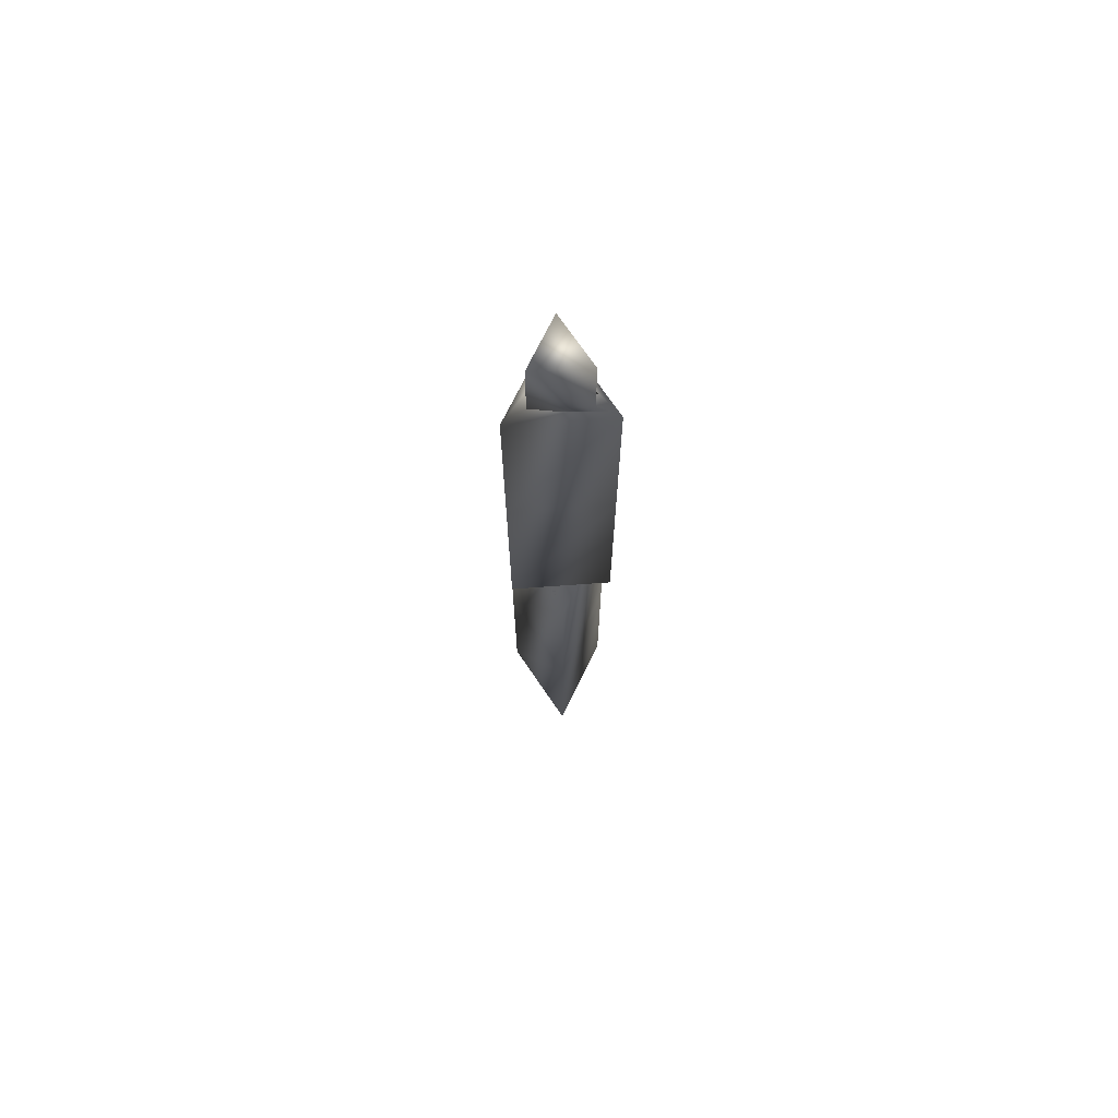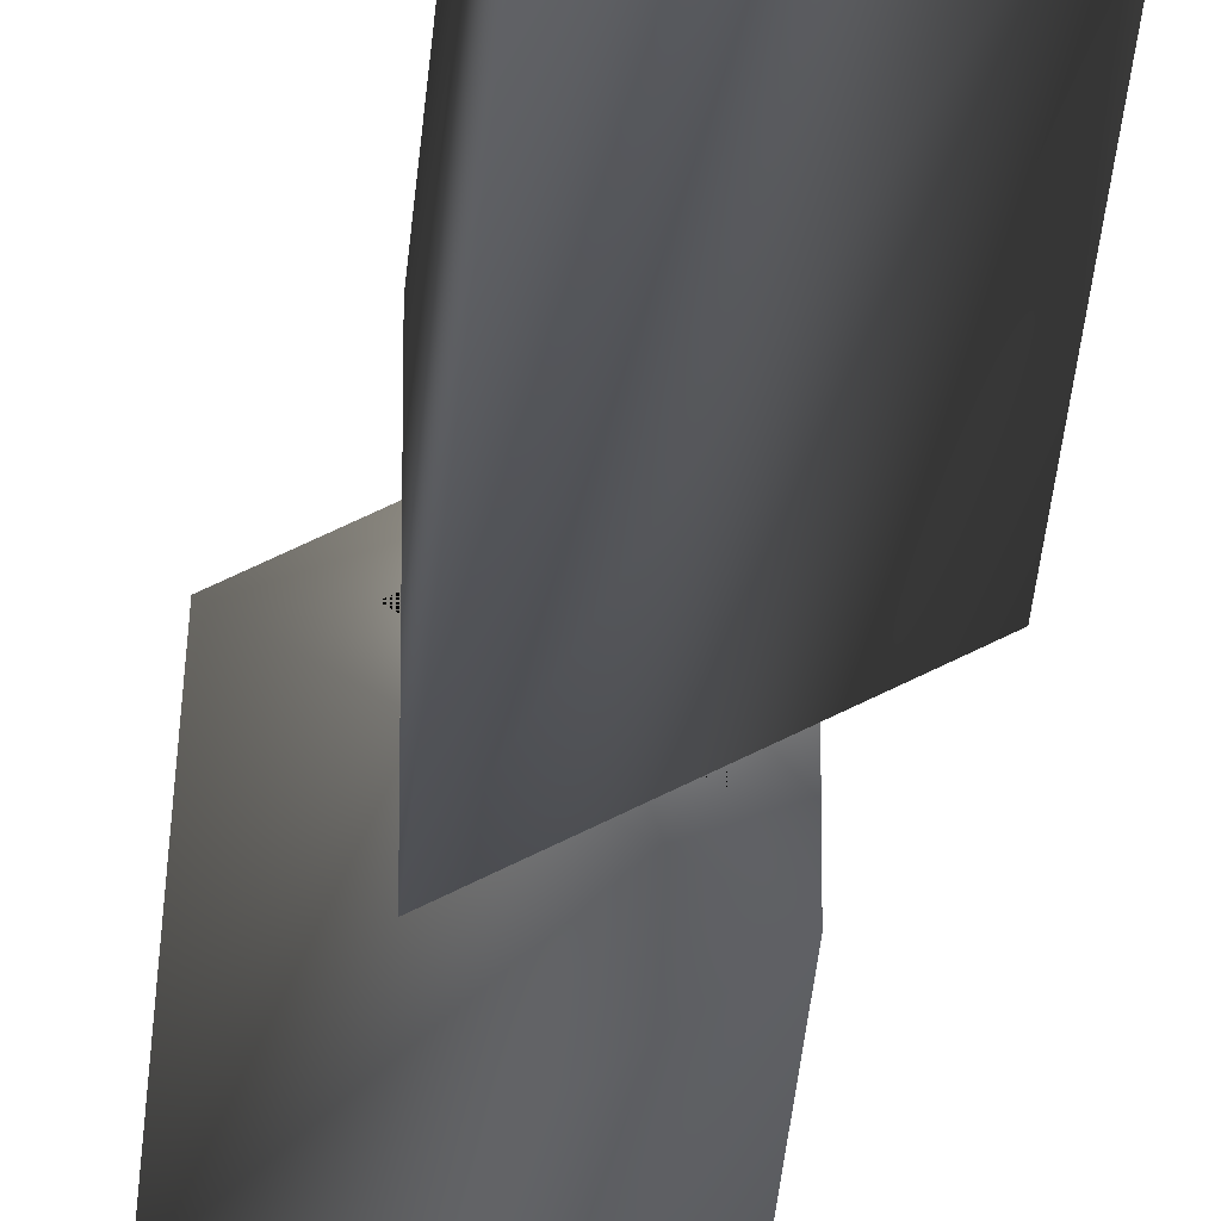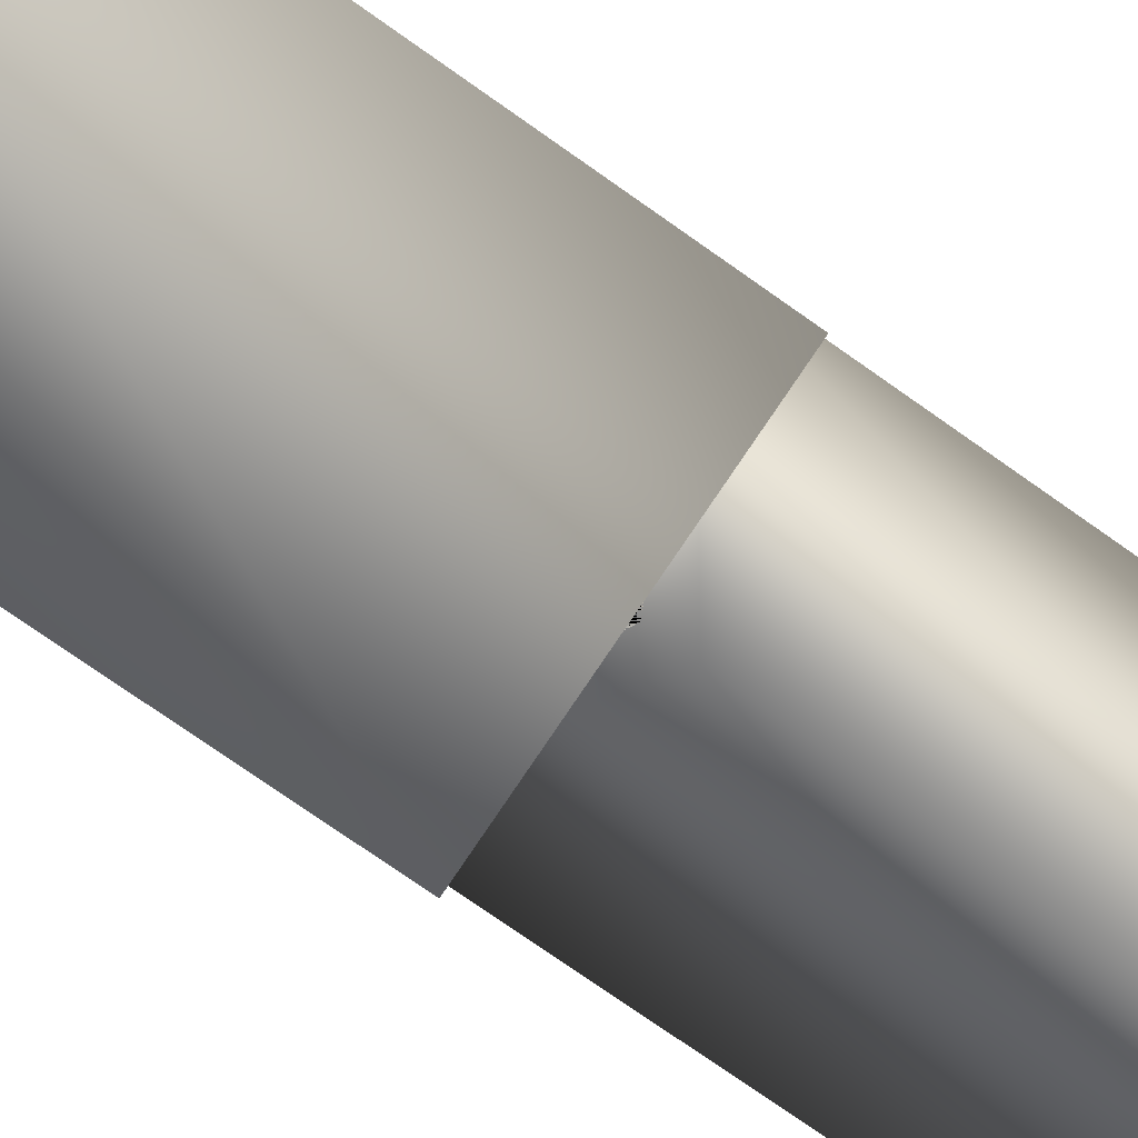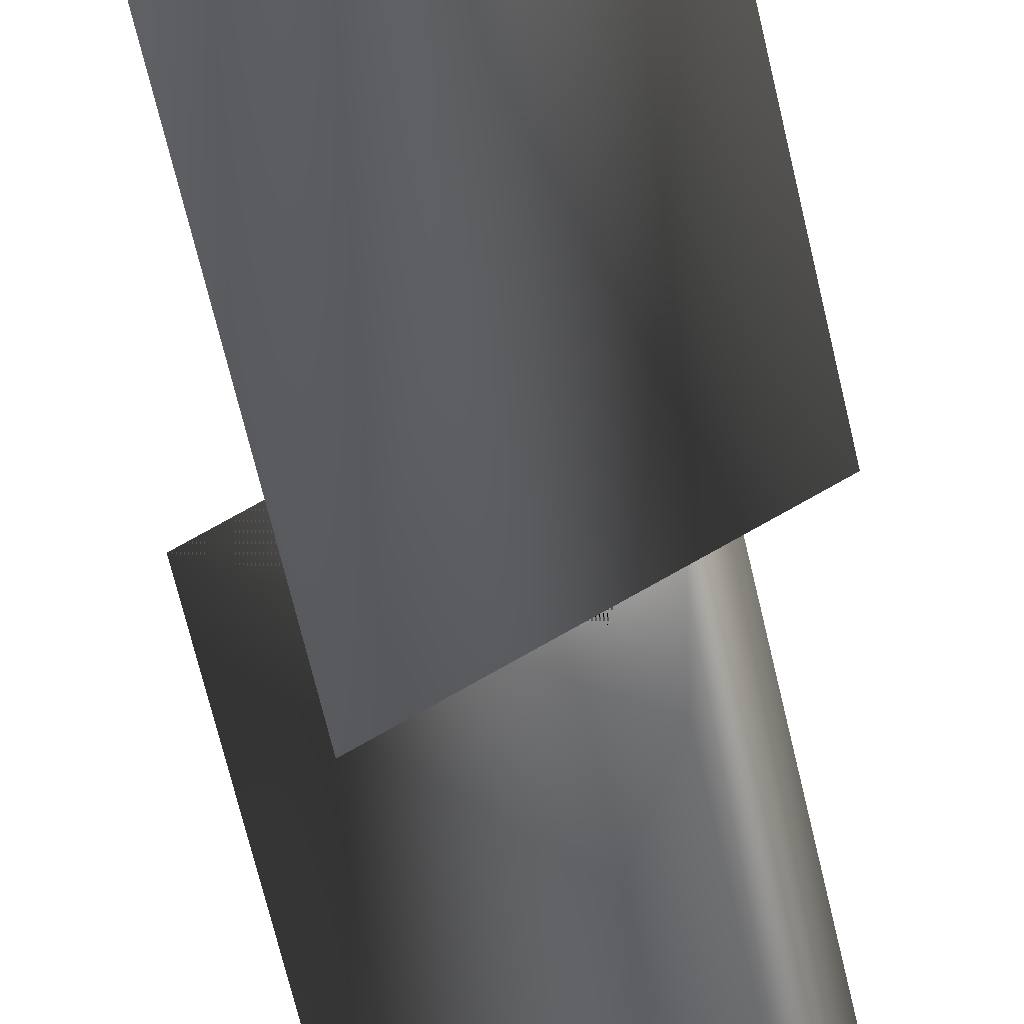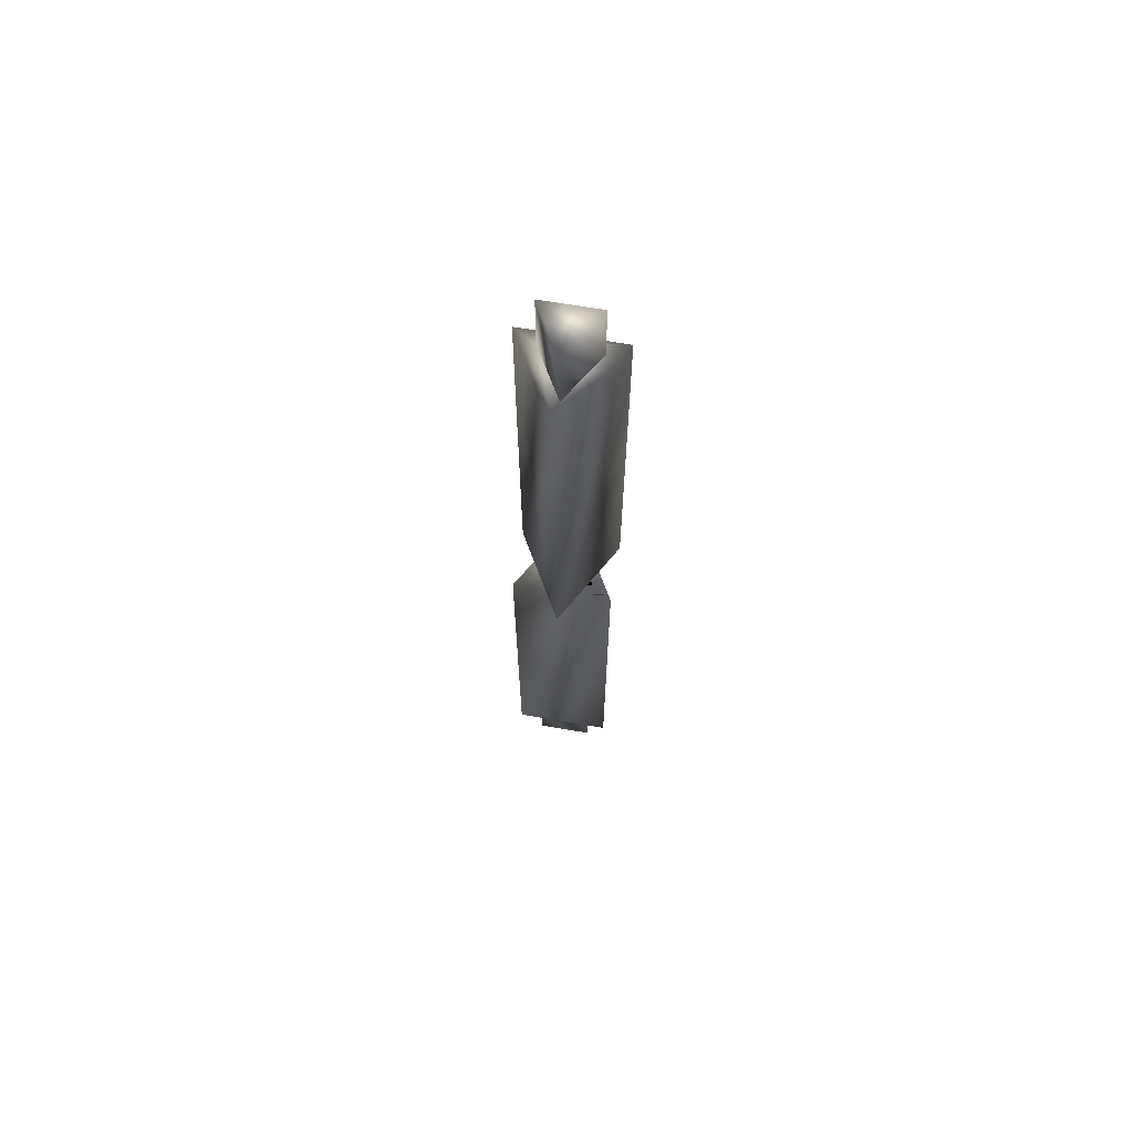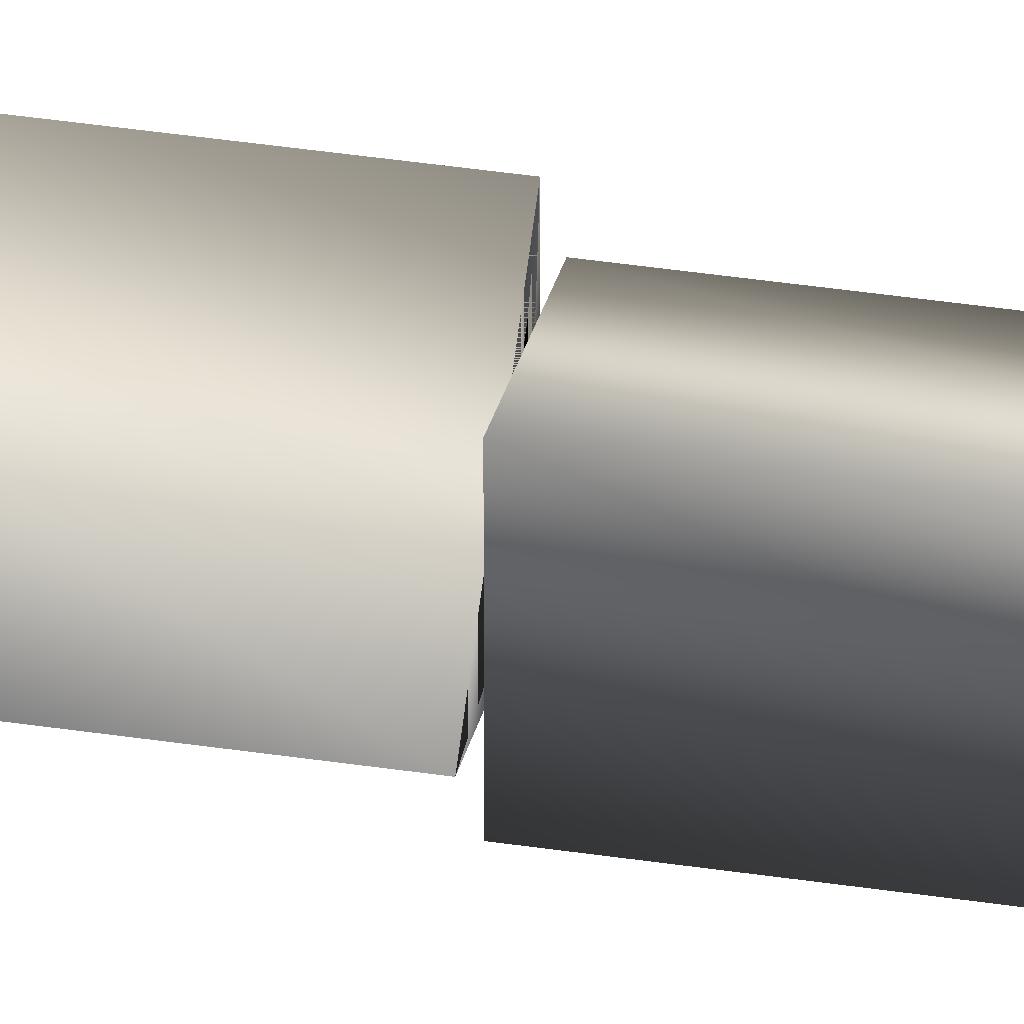
<metadata>
{"format":"obj","ext":"obj","renderer":"f3d","projection":"perspective","resolution":1024,"background":"white","views":[{"elev":71.1,"azim":-34.1,"up":"+Y"},{"elev":-31.4,"azim":-4.1,"up":"+Z"},{"elev":-51.9,"azim":-130.9,"up":"+Z"},{"elev":-43.1,"azim":9.8,"up":"+Z"},{"elev":67.9,"azim":-80.3,"up":"+Y"},{"elev":48.4,"azim":-80.9,"up":"+Z"}]}
</metadata>
<code>
v 0.882 27.55 1.628
v 0.882 27.55 -1.528
v -1.764 27.55 0
v 0.882 23.55 1.628
v -1.764 23.55 0
v 0.882 23.55 -1.528
v 1.588 23.55 2.75
v -3.175 23.55 0
v 1.588 23.55 -2.75
v -3.175 12.35 0
v 1.588 12.35 2.75
v 1.588 12.35 -2.75
v 0.882 0 1.628
v -1.764 1e-06 -6e-06
v 0.882 0 -1.528
v 1.588 0 2.75
v -3.175 0 -1e-06
v 1.588 0 -2.75
v -0.882 -27.55 1.628
v -0.882 -27.55 -1.528
v 1.764 -27.55 0
v -0.882 -23.55 1.628
v 1.764 -23.55 0
v -0.882 -23.55 -1.528
v -1.588 -23.55 2.75
v 3.175 -23.55 0
v -1.588 -23.55 -2.75
v 3.175 -12.35 0
v -1.588 -12.35 2.75
v -1.588 -12.35 -2.75
v -0.882 0 1.628
v 1.764 -1e-06 -6e-06
v -0.882 0 -1.528
v -1.588 0 2.75
v 3.175 0 -1e-06
v -1.588 0 -2.75
g mmGroup0
f 13 14 15
f 1 2 3
f 31 32 33
f 19 20 21
f 4 1 3
f 4 3 5
f 6 2 1
f 6 1 4
f 5 3 2
f 5 2 6
f 7 4 5
f 7 5 6
f 7 6 8
f 6 4 7
f 6 7 9
f 6 9 8
f 10 11 7
f 10 7 8
f 11 12 9
f 11 9 7
f 12 10 8
f 12 8 9
f 15 14 13
f 15 13 16
f 15 16 17
f 16 13 15
f 16 15 17
f 16 17 18
f 11 10 17
f 11 17 16
f 10 12 18
f 10 18 17
f 12 11 16
f 12 16 18
f 22 19 21
f 22 21 23
f 24 20 19
f 24 19 22
f 23 21 20
f 23 20 24
f 25 22 23
f 25 23 24
f 25 24 26
f 24 22 25
f 24 25 27
f 24 27 26
f 28 29 25
f 28 25 26
f 29 30 27
f 29 27 25
f 30 28 26
f 30 26 27
f 33 32 31
f 33 31 34
f 33 34 35
f 34 31 33
f 34 33 35
f 34 35 36
f 29 28 35
f 29 35 34
f 28 30 36
f 28 36 35
f 30 29 34
f 30 34 36

</code>
